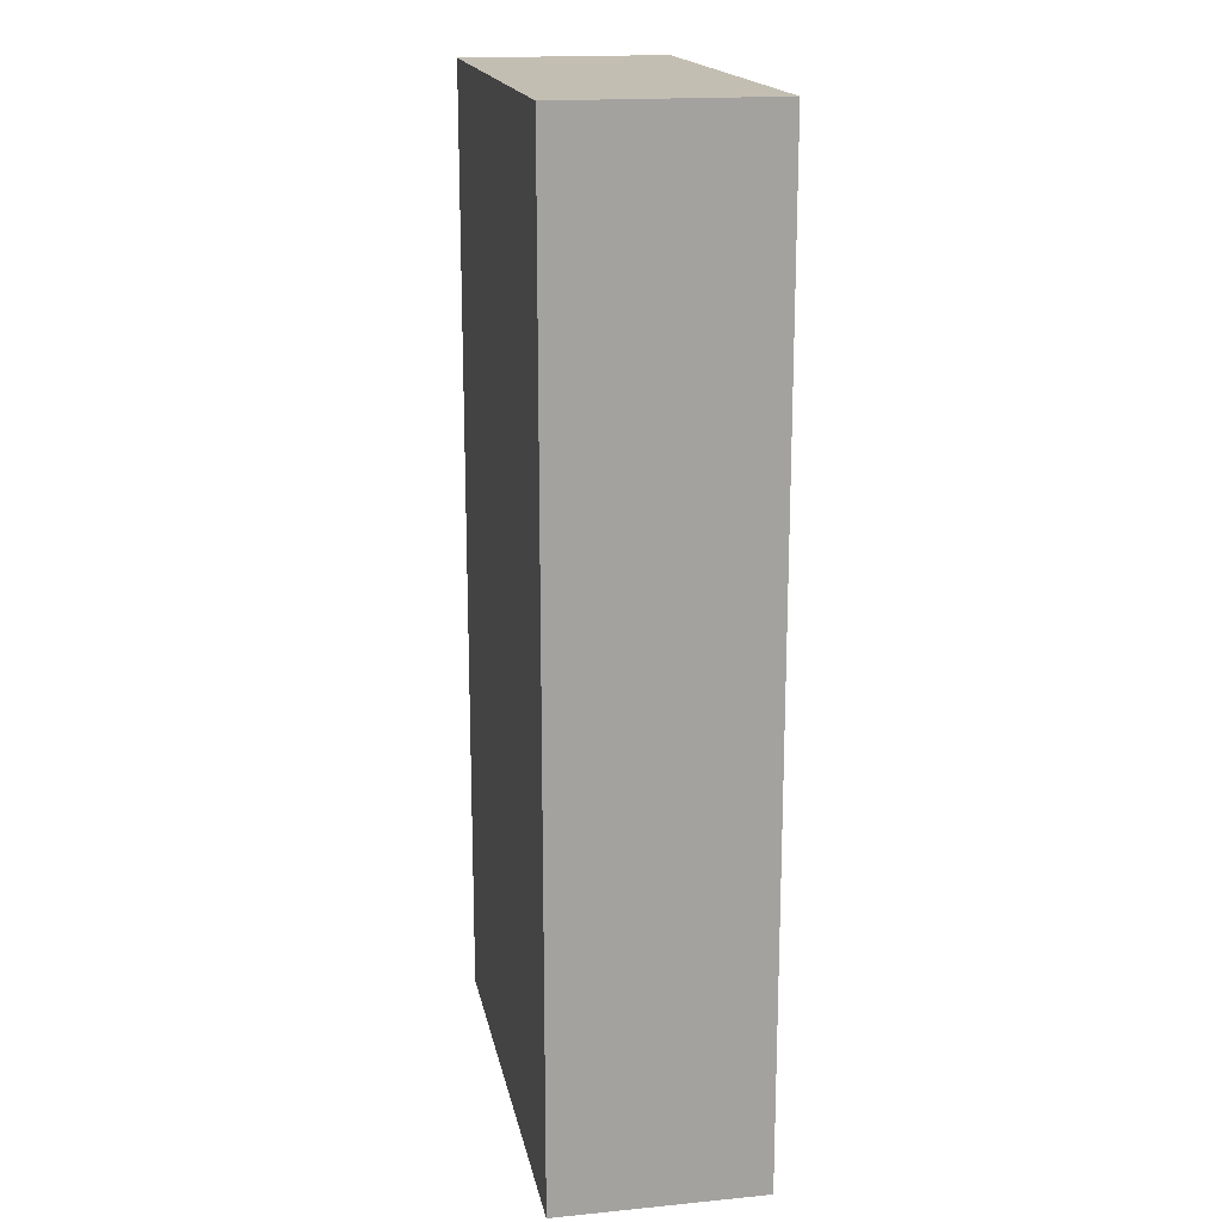
<metadata>
{"format":"obj","ext":"obj","renderer":"f3d","projection":"perspective","resolution":1024,"background":"white","views":[{"elev":17.5,"azim":79.1,"up":"+Z"}]}
</metadata>
<code>
v -0.4295 -0.1889 -0.8831
v 0.4295 -0.1889 -0.8831
v -0.4295 -0.1889 0.8831
v 0.4295 -0.1889 0.8831
v -0.4295 0.1889 -0.8831
v 0.4295 0.1889 -0.8831
v -0.4295 0.1889 0.8831
v 0.4295 0.1889 0.8831
v 0 0.1889 0
v 0.4295 0.1889 0
v 0 0.1889 -0.8831
v -0.4295 0.1889 0
v 0 0.1889 0.8831
v -0.4295 -0.1889 0
v -0.4295 0 0
v -0.4295 0 -0.8831
v -0.4295 0 0.8831
v 0 -0.1889 -0.8831
v 0 -0.1889 0
v 0.4295 -0.1889 0
v 0 -0.1889 0.8831
v 0.4295 0 -0.8831
v 0.4295 0 0
v 0.4295 0 0.8831
v 0 0 0.8831
v 0 0 -0.8831
v -0.2148 0.1889 -0.4415
v 0 0.1889 -0.4415
v -0.2148 0.1889 -0.8831
v 0.2148 0.1889 0.4415
v 0.4295 0.1889 0.4415
v 0.2148 0.1889 0
v 0.4295 0.1889 -0.4415
v 0.2148 0.1889 -0.8831
v 0.2148 0.1889 -0.4415
v -0.4295 0.1889 -0.4415
v -0.2148 0.1889 0
v -0.4295 0.1889 0.4415
v -0.2148 0.1889 0.8831
v -0.2148 0.1889 0.4415
v 0.2148 0.1889 0.8831
v 0 0.1889 0.4415
v -0.4295 -0.1889 -0.4415
v -0.4295 -0.09445 -0.4415
v -0.4295 -0.09445 -0.8831
v -0.4295 -0.1889 0.4415
v -0.4295 -0.09445 0.4415
v -0.4295 -0.09445 0
v -0.4295 0.09445 -0.4415
v -0.4295 0.09445 -0.8831
v -0.4295 0 -0.4415
v -0.4295 -0.09445 0.8831
v -0.4295 0 0.4415
v -0.4295 0.09445 0.8831
v -0.4295 0.09445 0.4415
v -0.4295 0.09445 0
v -0.2148 -0.1889 -0.8831
v -0.2148 -0.1889 -0.4415
v 0.2148 -0.1889 -0.8831
v 0.2148 -0.1889 -0.4415
v 0 -0.1889 -0.4415
v -0.2148 -0.1889 0.4415
v -0.2148 -0.1889 0
v 0.4295 -0.1889 -0.4415
v 0.2148 -0.1889 0
v 0.4295 -0.1889 0.4415
v 0.2148 -0.1889 0.8831
v 0.2148 -0.1889 0.4415
v -0.2148 -0.1889 0.8831
v 0 -0.1889 0.4415
v 0.4295 -0.09445 -0.8831
v 0.4295 0 -0.4415
v 0.4295 -0.09445 -0.4415
v 0.4295 0.09445 -0.8831
v 0.4295 0.09445 -0.4415
v 0.4295 0.09445 0.4415
v 0.4295 0.09445 0
v 0.4295 -0.09445 0
v 0.4295 0.09445 0.8831
v 0.4295 0 0.4415
v 0.4295 -0.09445 0.8831
v 0.4295 -0.09445 0.4415
v 0 -0.09445 0.8831
v -0.2148 -0.09445 0.8831
v 0.2148 -0.09445 0.8831
v 0.2148 0.09445 0.8831
v 0.2148 0 0.8831
v -0.2148 0 0.8831
v 0 0.09445 0.8831
v -0.2148 0.09445 0.8831
v -0.2148 -0.09445 -0.8831
v -0.2148 0.09445 -0.8831
v -0.2148 0 -0.8831
v 0.2148 -0.09445 -0.8831
v 0 -0.09445 -0.8831
v 0.2148 0 -0.8831
v 0 0.09445 -0.8831
v 0.2148 0.09445 -0.8831
v -0.3221 0.1889 -0.6623
v -0.2148 0.1889 -0.6623
v -0.3221 0.1889 -0.8831
v -0.1074 0.1889 -0.2208
v 0 0.1889 -0.2208
v -0.1074 0.1889 -0.4415
v 0 0.1889 -0.6623
v -0.1074 0.1889 -0.8831
v -0.1074 0.1889 -0.6623
v 0.1074 0.1889 0.2208
v 0.2148 0.1889 0.2208
v 0.1074 0.1889 0
v 0.3221 0.1889 0.6623
v 0.4295 0.1889 0.6623
v 0.3221 0.1889 0.4415
v 0.4295 0.1889 0.2208
v 0.3221 0.1889 0
v 0.3221 0.1889 0.2208
v 0.4295 0.1889 -0.2208
v 0.3221 0.1889 -0.4415
v 0.3221 0.1889 -0.2208
v 0.4295 0.1889 -0.6623
v 0.3221 0.1889 -0.8831
v 0.3221 0.1889 -0.6623
v 0.1074 0.1889 -0.8831
v 0.1074 0.1889 -0.6623
v 0.2148 0.1889 -0.6623
v 0.1074 0.1889 -0.2208
v 0.2148 0.1889 -0.2208
v 0.1074 0.1889 -0.4415
v -0.4295 0.1889 -0.6623
v -0.3221 0.1889 -0.4415
v -0.4295 0.1889 -0.2208
v -0.3221 0.1889 0
v -0.3221 0.1889 -0.2208
v -0.1074 0.1889 0
v -0.2148 0.1889 -0.2208
v -0.4295 0.1889 0.2208
v -0.3221 0.1889 0.4415
v -0.3221 0.1889 0.2208
v -0.4295 0.1889 0.6623
v -0.3221 0.1889 0.8831
v -0.3221 0.1889 0.6623
v -0.1074 0.1889 0.8831
v -0.1074 0.1889 0.6623
v -0.2148 0.1889 0.6623
v 0.1074 0.1889 0.8831
v 0.1074 0.1889 0.6623
v 0 0.1889 0.6623
v 0.3221 0.1889 0.8831
v 0.2148 0.1889 0.6623
v 0 0.1889 0.2208
v 0.1074 0.1889 0.4415
v -0.2148 0.1889 0.2208
v -0.1074 0.1889 0.4415
v -0.1074 0.1889 0.2208
v -0.4295 -0.1889 -0.6623
v -0.4295 -0.1417 -0.6623
v -0.4295 -0.1417 -0.8831
v -0.4295 -0.1889 -0.2208
v -0.4295 -0.1417 -0.2208
v -0.4295 -0.1417 -0.4415
v -0.4295 -0.04722 -0.6623
v -0.4295 -0.04722 -0.8831
v -0.4295 -0.09445 -0.6623
v -0.4295 -0.1889 0.2208
v -0.4295 -0.1417 0.2208
v -0.4295 -0.1417 0
v -0.4295 -0.1889 0.6623
v -0.4295 -0.1417 0.6623
v -0.4295 -0.1417 0.4415
v -0.4295 -0.04722 0.2208
v -0.4295 -0.04722 0
v -0.4295 -0.09445 0.2208
v -0.4295 0.04722 -0.2208
v -0.4295 0.04722 -0.4415
v -0.4295 0 -0.2208
v -0.4295 0.1417 -0.6623
v -0.4295 0.1417 -0.8831
v -0.4295 0.09445 -0.6623
v -0.4295 0.04722 -0.8831
v -0.4295 0 -0.6623
v -0.4295 0.04722 -0.6623
v -0.4295 -0.09445 -0.2208
v -0.4295 -0.04722 -0.2208
v -0.4295 -0.04722 -0.4415
v -0.4295 -0.1417 0.8831
v -0.4295 -0.09445 0.6623
v -0.4295 -0.04722 0.8831
v -0.4295 0 0.6623
v -0.4295 -0.04722 0.6623
v -0.4295 0 0.2208
v -0.4295 -0.04722 0.4415
v -0.4295 0.04722 0.8831
v -0.4295 0.09445 0.6623
v -0.4295 0.04722 0.6623
v -0.4295 0.1417 0.8831
v -0.4295 0.1417 0.6623
v -0.4295 0.1417 0.2208
v -0.4295 0.1417 0.4415
v -0.4295 0.1417 -0.2208
v -0.4295 0.1417 0
v -0.4295 0.1417 -0.4415
v -0.4295 0.04722 0
v -0.4295 0.09445 -0.2208
v -0.4295 0.04722 0.4415
v -0.4295 0.09445 0.2208
v -0.4295 0.04722 0.2208
v -0.3221 -0.1889 -0.8831
v -0.3221 -0.1889 -0.6623
v -0.1074 -0.1889 -0.8831
v -0.1074 -0.1889 -0.6623
v -0.2148 -0.1889 -0.6623
v -0.3221 -0.1889 -0.2208
v -0.3221 -0.1889 -0.4415
v 0.1074 -0.1889 -0.8831
v 0.1074 -0.1889 -0.6623
v 0 -0.1889 -0.6623
v 0.3221 -0.1889 -0.8831
v 0.3221 -0.1889 -0.6623
v 0.2148 -0.1889 -0.6623
v 0.1074 -0.1889 -0.2208
v 0 -0.1889 -0.2208
v 0.1074 -0.1889 -0.4415
v -0.1074 -0.1889 0.2208
v -0.2148 -0.1889 0.2208
v -0.1074 -0.1889 0
v -0.3221 -0.1889 0.6623
v -0.3221 -0.1889 0.4415
v -0.3221 -0.1889 0
v -0.3221 -0.1889 0.2208
v -0.1074 -0.1889 -0.4415
v -0.1074 -0.1889 -0.2208
v -0.2148 -0.1889 -0.2208
v 0.4295 -0.1889 -0.6623
v 0.3221 -0.1889 -0.4415
v 0.4295 -0.1889 -0.2208
v 0.3221 -0.1889 0
v 0.3221 -0.1889 -0.2208
v 0.1074 -0.1889 0
v 0.2148 -0.1889 -0.2208
v 0.4295 -0.1889 0.2208
v 0.3221 -0.1889 0.4415
v 0.3221 -0.1889 0.2208
v 0.4295 -0.1889 0.6623
v 0.3221 -0.1889 0.8831
v 0.3221 -0.1889 0.6623
v 0.1074 -0.1889 0.8831
v 0.1074 -0.1889 0.6623
v 0.2148 -0.1889 0.6623
v -0.1074 -0.1889 0.8831
v -0.1074 -0.1889 0.6623
v 0 -0.1889 0.6623
v -0.3221 -0.1889 0.8831
v -0.2148 -0.1889 0.6623
v 0 -0.1889 0.2208
v -0.1074 -0.1889 0.4415
v 0.2148 -0.1889 0.2208
v 0.1074 -0.1889 0.4415
v 0.1074 -0.1889 0.2208
v 0.4295 -0.1417 -0.8831
v 0.4295 -0.09445 -0.6623
v 0.4295 -0.1417 -0.6623
v 0.4295 -0.04722 -0.8831
v 0.4295 0 -0.6623
v 0.4295 -0.04722 -0.6623
v 0.4295 0 -0.2208
v 0.4295 -0.04722 -0.2208
v 0.4295 -0.04722 -0.4415
v 0.4295 0.04722 -0.8831
v 0.4295 0.09445 -0.6623
v 0.4295 0.04722 -0.6623
v 0.4295 0.1417 -0.8831
v 0.4295 0.1417 -0.6623
v 0.4295 0.1417 -0.2208
v 0.4295 0.1417 -0.4415
v 0.4295 0.1417 0.2208
v 0.4295 0.1417 0
v 0.4295 0.1417 0.6623
v 0.4295 0.1417 0.4415
v 0.4295 0.04722 0.2208
v 0.4295 0.04722 0
v 0.4295 0.09445 0.2208
v 0.4295 0.04722 -0.4415
v 0.4295 0.09445 -0.2208
v 0.4295 0.04722 -0.2208
v 0.4295 -0.1417 -0.4415
v 0.4295 -0.04722 0
v 0.4295 -0.09445 -0.2208
v 0.4295 -0.1417 0
v 0.4295 -0.1417 -0.2208
v 0.4295 0.04722 0.4415
v 0.4295 0 0.2208
v 0.4295 0.1417 0.8831
v 0.4295 0.09445 0.6623
v 0.4295 0.04722 0.8831
v 0.4295 0 0.6623
v 0.4295 0.04722 0.6623
v 0.4295 -0.04722 0.8831
v 0.4295 -0.09445 0.6623
v 0.4295 -0.04722 0.6623
v 0.4295 -0.1417 0.8831
v 0.4295 -0.1417 0.6623
v 0.4295 -0.1417 0.2208
v 0.4295 -0.1417 0.4415
v 0.4295 -0.04722 0.2208
v 0.4295 -0.04722 0.4415
v 0.4295 -0.09445 0.2208
v -0.2148 -0.1417 0.8831
v -0.3221 -0.1417 0.8831
v 0 -0.1417 0.8831
v -0.1074 -0.1417 0.8831
v 0 -0.04722 0.8831
v -0.1074 -0.04722 0.8831
v -0.1074 -0.09445 0.8831
v 0.2148 -0.1417 0.8831
v 0.1074 -0.1417 0.8831
v 0.3221 -0.1417 0.8831
v 0.3221 -0.04722 0.8831
v 0.3221 -0.09445 0.8831
v 0.3221 0.04722 0.8831
v 0.3221 0 0.8831
v 0.3221 0.1417 0.8831
v 0.3221 0.09445 0.8831
v 0.1074 0.04722 0.8831
v 0.1074 0 0.8831
v 0.2148 0.04722 0.8831
v 0.1074 -0.09445 0.8831
v 0.2148 -0.04722 0.8831
v 0.1074 -0.04722 0.8831
v -0.3221 -0.09445 0.8831
v -0.1074 0 0.8831
v -0.2148 -0.04722 0.8831
v -0.3221 0 0.8831
v -0.3221 -0.04722 0.8831
v 0.1074 0.09445 0.8831
v 0 0.04722 0.8831
v 0.2148 0.1417 0.8831
v 0 0.1417 0.8831
v 0.1074 0.1417 0.8831
v -0.2148 0.1417 0.8831
v -0.1074 0.1417 0.8831
v -0.3221 0.1417 0.8831
v -0.3221 0.04722 0.8831
v -0.3221 0.09445 0.8831
v -0.1074 0.04722 0.8831
v -0.1074 0.09445 0.8831
v -0.2148 0.04722 0.8831
v -0.3221 -0.1417 -0.8831
v -0.3221 -0.04722 -0.8831
v -0.3221 -0.09445 -0.8831
v -0.1074 -0.1417 -0.8831
v -0.2148 -0.1417 -0.8831
v -0.3221 0.04722 -0.8831
v -0.3221 0 -0.8831
v -0.3221 0.1417 -0.8831
v -0.3221 0.09445 -0.8831
v -0.1074 0.04722 -0.8831
v -0.1074 0 -0.8831
v -0.2148 0.04722 -0.8831
v 0.1074 -0.04722 -0.8831
v 0.1074 -0.09445 -0.8831
v 0 -0.04722 -0.8831
v 0.3221 -0.1417 -0.8831
v 0.2148 -0.1417 -0.8831
v 0 -0.1417 -0.8831
v 0.1074 -0.1417 -0.8831
v -0.2148 -0.04722 -0.8831
v -0.1074 -0.04722 -0.8831
v -0.1074 -0.09445 -0.8831
v 0.3221 -0.09445 -0.8831
v 0.1074 0 -0.8831
v 0.2148 -0.04722 -0.8831
v 0.3221 0 -0.8831
v 0.3221 -0.04722 -0.8831
v -0.1074 0.09445 -0.8831
v 0 0.04722 -0.8831
v -0.2148 0.1417 -0.8831
v 0 0.1417 -0.8831
v -0.1074 0.1417 -0.8831
v 0.2148 0.1417 -0.8831
v 0.1074 0.1417 -0.8831
v 0.3221 0.1417 -0.8831
v 0.3221 0.04722 -0.8831
v 0.3221 0.09445 -0.8831
v 0.1074 0.04722 -0.8831
v 0.1074 0.09445 -0.8831
v 0.2148 0.04722 -0.8831
f 5 99 101
f 99 27 100
f 100 29 101
f 99 100 101
f 27 102 104
f 102 9 103
f 103 28 104
f 102 103 104
f 28 105 107
f 105 11 106
f 106 29 107
f 105 106 107
f 27 104 100
f 104 28 107
f 107 29 100
f 104 107 100
f 9 108 110
f 108 30 109
f 109 32 110
f 108 109 110
f 30 111 113
f 111 8 112
f 112 31 113
f 111 112 113
f 31 114 116
f 114 10 115
f 115 32 116
f 114 115 116
f 30 113 109
f 113 31 116
f 116 32 109
f 113 116 109
f 10 117 119
f 117 33 118
f 118 35 119
f 117 118 119
f 33 120 122
f 120 6 121
f 121 34 122
f 120 121 122
f 34 123 125
f 123 11 124
f 124 35 125
f 123 124 125
f 33 122 118
f 122 34 125
f 125 35 118
f 122 125 118
f 9 110 103
f 110 32 126
f 126 28 103
f 110 126 103
f 32 115 127
f 115 10 119
f 119 35 127
f 115 119 127
f 35 124 128
f 124 11 105
f 105 28 128
f 124 105 128
f 32 127 126
f 127 35 128
f 128 28 126
f 127 128 126
f 5 129 99
f 129 36 130
f 130 27 99
f 129 130 99
f 36 131 133
f 131 12 132
f 132 37 133
f 131 132 133
f 37 134 135
f 134 9 102
f 102 27 135
f 134 102 135
f 36 133 130
f 133 37 135
f 135 27 130
f 133 135 130
f 12 136 138
f 136 38 137
f 137 40 138
f 136 137 138
f 38 139 141
f 139 7 140
f 140 39 141
f 139 140 141
f 39 142 144
f 142 13 143
f 143 40 144
f 142 143 144
f 38 141 137
f 141 39 144
f 144 40 137
f 141 144 137
f 13 145 147
f 145 41 146
f 146 42 147
f 145 146 147
f 41 148 149
f 148 8 111
f 111 30 149
f 148 111 149
f 30 108 151
f 108 9 150
f 150 42 151
f 108 150 151
f 41 149 146
f 149 30 151
f 151 42 146
f 149 151 146
f 12 138 132
f 138 40 152
f 152 37 132
f 138 152 132
f 40 143 153
f 143 13 147
f 147 42 153
f 143 147 153
f 42 150 154
f 150 9 134
f 134 37 154
f 150 134 154
f 40 153 152
f 153 42 154
f 154 37 152
f 153 154 152
f 1 155 157
f 155 43 156
f 156 45 157
f 155 156 157
f 43 158 160
f 158 14 159
f 159 44 160
f 158 159 160
f 44 161 163
f 161 16 162
f 162 45 163
f 161 162 163
f 43 160 156
f 160 44 163
f 163 45 156
f 160 163 156
f 14 164 166
f 164 46 165
f 165 48 166
f 164 165 166
f 46 167 169
f 167 3 168
f 168 47 169
f 167 168 169
f 47 170 172
f 170 15 171
f 171 48 172
f 170 171 172
f 46 169 165
f 169 47 172
f 172 48 165
f 169 172 165
f 15 173 175
f 173 49 174
f 174 51 175
f 173 174 175
f 49 176 178
f 176 5 177
f 177 50 178
f 176 177 178
f 50 179 181
f 179 16 180
f 180 51 181
f 179 180 181
f 49 178 174
f 178 50 181
f 181 51 174
f 178 181 174
f 14 166 159
f 166 48 182
f 182 44 159
f 166 182 159
f 48 171 183
f 171 15 175
f 175 51 183
f 171 175 183
f 51 180 184
f 180 16 161
f 161 44 184
f 180 161 184
f 48 183 182
f 183 51 184
f 184 44 182
f 183 184 182
f 3 185 168
f 185 52 186
f 186 47 168
f 185 186 168
f 52 187 189
f 187 17 188
f 188 53 189
f 187 188 189
f 53 190 191
f 190 15 170
f 170 47 191
f 190 170 191
f 52 189 186
f 189 53 191
f 191 47 186
f 189 191 186
f 17 192 194
f 192 54 193
f 193 55 194
f 192 193 194
f 54 195 196
f 195 7 139
f 139 38 196
f 195 139 196
f 38 136 198
f 136 12 197
f 197 55 198
f 136 197 198
f 54 196 193
f 196 38 198
f 198 55 193
f 196 198 193
f 12 131 200
f 131 36 199
f 199 56 200
f 131 199 200
f 36 129 201
f 129 5 176
f 176 49 201
f 129 176 201
f 49 173 203
f 173 15 202
f 202 56 203
f 173 202 203
f 36 201 199
f 201 49 203
f 203 56 199
f 201 203 199
f 17 194 188
f 194 55 204
f 204 53 188
f 194 204 188
f 55 197 205
f 197 12 200
f 200 56 205
f 197 200 205
f 56 202 206
f 202 15 190
f 190 53 206
f 202 190 206
f 55 205 204
f 205 56 206
f 206 53 204
f 205 206 204
f 1 207 155
f 207 57 208
f 208 43 155
f 207 208 155
f 57 209 211
f 209 18 210
f 210 58 211
f 209 210 211
f 58 212 213
f 212 14 158
f 158 43 213
f 212 158 213
f 57 211 208
f 211 58 213
f 213 43 208
f 211 213 208
f 18 214 216
f 214 59 215
f 215 61 216
f 214 215 216
f 59 217 219
f 217 2 218
f 218 60 219
f 217 218 219
f 60 220 222
f 220 19 221
f 221 61 222
f 220 221 222
f 59 219 215
f 219 60 222
f 222 61 215
f 219 222 215
f 19 223 225
f 223 62 224
f 224 63 225
f 223 224 225
f 62 226 227
f 226 3 167
f 167 46 227
f 226 167 227
f 46 164 229
f 164 14 228
f 228 63 229
f 164 228 229
f 62 227 224
f 227 46 229
f 229 63 224
f 227 229 224
f 18 216 210
f 216 61 230
f 230 58 210
f 216 230 210
f 61 221 231
f 221 19 225
f 225 63 231
f 221 225 231
f 63 228 232
f 228 14 212
f 212 58 232
f 228 212 232
f 61 231 230
f 231 63 232
f 232 58 230
f 231 232 230
f 2 233 218
f 233 64 234
f 234 60 218
f 233 234 218
f 64 235 237
f 235 20 236
f 236 65 237
f 235 236 237
f 65 238 239
f 238 19 220
f 220 60 239
f 238 220 239
f 64 237 234
f 237 65 239
f 239 60 234
f 237 239 234
f 20 240 242
f 240 66 241
f 241 68 242
f 240 241 242
f 66 243 245
f 243 4 244
f 244 67 245
f 243 244 245
f 67 246 248
f 246 21 247
f 247 68 248
f 246 247 248
f 66 245 241
f 245 67 248
f 248 68 241
f 245 248 241
f 21 249 251
f 249 69 250
f 250 70 251
f 249 250 251
f 69 252 253
f 252 3 226
f 226 62 253
f 252 226 253
f 62 223 255
f 223 19 254
f 254 70 255
f 223 254 255
f 69 253 250
f 253 62 255
f 255 70 250
f 253 255 250
f 20 242 236
f 242 68 256
f 256 65 236
f 242 256 236
f 68 247 257
f 247 21 251
f 251 70 257
f 247 251 257
f 70 254 258
f 254 19 238
f 238 65 258
f 254 238 258
f 68 257 256
f 257 70 258
f 258 65 256
f 257 258 256
f 2 259 261
f 259 71 260
f 260 73 261
f 259 260 261
f 71 262 264
f 262 22 263
f 263 72 264
f 262 263 264
f 72 265 267
f 265 23 266
f 266 73 267
f 265 266 267
f 71 264 260
f 264 72 267
f 267 73 260
f 264 267 260
f 22 268 270
f 268 74 269
f 269 75 270
f 268 269 270
f 74 271 272
f 271 6 120
f 120 33 272
f 271 120 272
f 33 117 274
f 117 10 273
f 273 75 274
f 117 273 274
f 74 272 269
f 272 33 274
f 274 75 269
f 272 274 269
f 10 114 276
f 114 31 275
f 275 77 276
f 114 275 276
f 31 112 278
f 112 8 277
f 277 76 278
f 112 277 278
f 76 279 281
f 279 23 280
f 280 77 281
f 279 280 281
f 31 278 275
f 278 76 281
f 281 77 275
f 278 281 275
f 22 270 263
f 270 75 282
f 282 72 263
f 270 282 263
f 75 273 283
f 273 10 276
f 276 77 283
f 273 276 283
f 77 280 284
f 280 23 265
f 265 72 284
f 280 265 284
f 75 283 282
f 283 77 284
f 284 72 282
f 283 284 282
f 2 261 233
f 261 73 285
f 285 64 233
f 261 285 233
f 73 266 287
f 266 23 286
f 286 78 287
f 266 286 287
f 78 288 289
f 288 20 235
f 235 64 289
f 288 235 289
f 73 287 285
f 287 78 289
f 289 64 285
f 287 289 285
f 23 279 291
f 279 76 290
f 290 80 291
f 279 290 291
f 76 277 293
f 277 8 292
f 292 79 293
f 277 292 293
f 79 294 296
f 294 24 295
f 295 80 296
f 294 295 296
f 76 293 290
f 293 79 296
f 296 80 290
f 293 296 290
f 24 297 299
f 297 81 298
f 298 82 299
f 297 298 299
f 81 300 301
f 300 4 243
f 243 66 301
f 300 243 301
f 66 240 303
f 240 20 302
f 302 82 303
f 240 302 303
f 81 301 298
f 301 66 303
f 303 82 298
f 301 303 298
f 23 291 286
f 291 80 304
f 304 78 286
f 291 304 286
f 80 295 305
f 295 24 299
f 299 82 305
f 295 299 305
f 82 302 306
f 302 20 288
f 288 78 306
f 302 288 306
f 80 305 304
f 305 82 306
f 306 78 304
f 305 306 304
f 3 252 308
f 252 69 307
f 307 84 308
f 252 307 308
f 69 249 310
f 249 21 309
f 309 83 310
f 249 309 310
f 83 311 313
f 311 25 312
f 312 84 313
f 311 312 313
f 69 310 307
f 310 83 313
f 313 84 307
f 310 313 307
f 21 246 315
f 246 67 314
f 314 85 315
f 246 314 315
f 67 244 316
f 244 4 300
f 300 81 316
f 244 300 316
f 81 297 318
f 297 24 317
f 317 85 318
f 297 317 318
f 67 316 314
f 316 81 318
f 318 85 314
f 316 318 314
f 24 294 320
f 294 79 319
f 319 87 320
f 294 319 320
f 79 292 322
f 292 8 321
f 321 86 322
f 292 321 322
f 86 323 325
f 323 25 324
f 324 87 325
f 323 324 325
f 79 322 319
f 322 86 325
f 325 87 319
f 322 325 319
f 21 315 309
f 315 85 326
f 326 83 309
f 315 326 309
f 85 317 327
f 317 24 320
f 320 87 327
f 317 320 327
f 87 324 328
f 324 25 311
f 311 83 328
f 324 311 328
f 85 327 326
f 327 87 328
f 328 83 326
f 327 328 326
f 3 308 185
f 308 84 329
f 329 52 185
f 308 329 185
f 84 312 331
f 312 25 330
f 330 88 331
f 312 330 331
f 88 332 333
f 332 17 187
f 187 52 333
f 332 187 333
f 84 331 329
f 331 88 333
f 333 52 329
f 331 333 329
f 25 323 335
f 323 86 334
f 334 89 335
f 323 334 335
f 86 321 336
f 321 8 148
f 148 41 336
f 321 148 336
f 41 145 338
f 145 13 337
f 337 89 338
f 145 337 338
f 86 336 334
f 336 41 338
f 338 89 334
f 336 338 334
f 13 142 340
f 142 39 339
f 339 90 340
f 142 339 340
f 39 140 341
f 140 7 195
f 195 54 341
f 140 195 341
f 54 192 343
f 192 17 342
f 342 90 343
f 192 342 343
f 39 341 339
f 341 54 343
f 343 90 339
f 341 343 339
f 25 335 330
f 335 89 344
f 344 88 330
f 335 344 330
f 89 337 345
f 337 13 340
f 340 90 345
f 337 340 345
f 90 342 346
f 342 17 332
f 332 88 346
f 342 332 346
f 89 345 344
f 345 90 346
f 346 88 344
f 345 346 344
f 1 157 207
f 157 45 347
f 347 57 207
f 157 347 207
f 45 162 349
f 162 16 348
f 348 91 349
f 162 348 349
f 91 350 351
f 350 18 209
f 209 57 351
f 350 209 351
f 45 349 347
f 349 91 351
f 351 57 347
f 349 351 347
f 16 179 353
f 179 50 352
f 352 93 353
f 179 352 353
f 50 177 355
f 177 5 354
f 354 92 355
f 177 354 355
f 92 356 358
f 356 26 357
f 357 93 358
f 356 357 358
f 50 355 352
f 355 92 358
f 358 93 352
f 355 358 352
f 26 359 361
f 359 94 360
f 360 95 361
f 359 360 361
f 94 362 363
f 362 2 217
f 217 59 363
f 362 217 363
f 59 214 365
f 214 18 364
f 364 95 365
f 214 364 365
f 94 363 360
f 363 59 365
f 365 95 360
f 363 365 360
f 16 353 348
f 353 93 366
f 366 91 348
f 353 366 348
f 93 357 367
f 357 26 361
f 361 95 367
f 357 361 367
f 95 364 368
f 364 18 350
f 350 91 368
f 364 350 368
f 93 367 366
f 367 95 368
f 368 91 366
f 367 368 366
f 2 362 259
f 362 94 369
f 369 71 259
f 362 369 259
f 94 359 371
f 359 26 370
f 370 96 371
f 359 370 371
f 96 372 373
f 372 22 262
f 262 71 373
f 372 262 373
f 94 371 369
f 371 96 373
f 373 71 369
f 371 373 369
f 26 356 375
f 356 92 374
f 374 97 375
f 356 374 375
f 92 354 376
f 354 5 101
f 101 29 376
f 354 101 376
f 29 106 378
f 106 11 377
f 377 97 378
f 106 377 378
f 92 376 374
f 376 29 378
f 378 97 374
f 376 378 374
f 11 123 380
f 123 34 379
f 379 98 380
f 123 379 380
f 34 121 381
f 121 6 271
f 271 74 381
f 121 271 381
f 74 268 383
f 268 22 382
f 382 98 383
f 268 382 383
f 34 381 379
f 381 74 383
f 383 98 379
f 381 383 379
f 26 375 370
f 375 97 384
f 384 96 370
f 375 384 370
f 97 377 385
f 377 11 380
f 380 98 385
f 377 380 385
f 98 382 386
f 382 22 372
f 372 96 386
f 382 372 386
f 97 385 384
f 385 98 386
f 386 96 384
f 385 386 384

</code>
